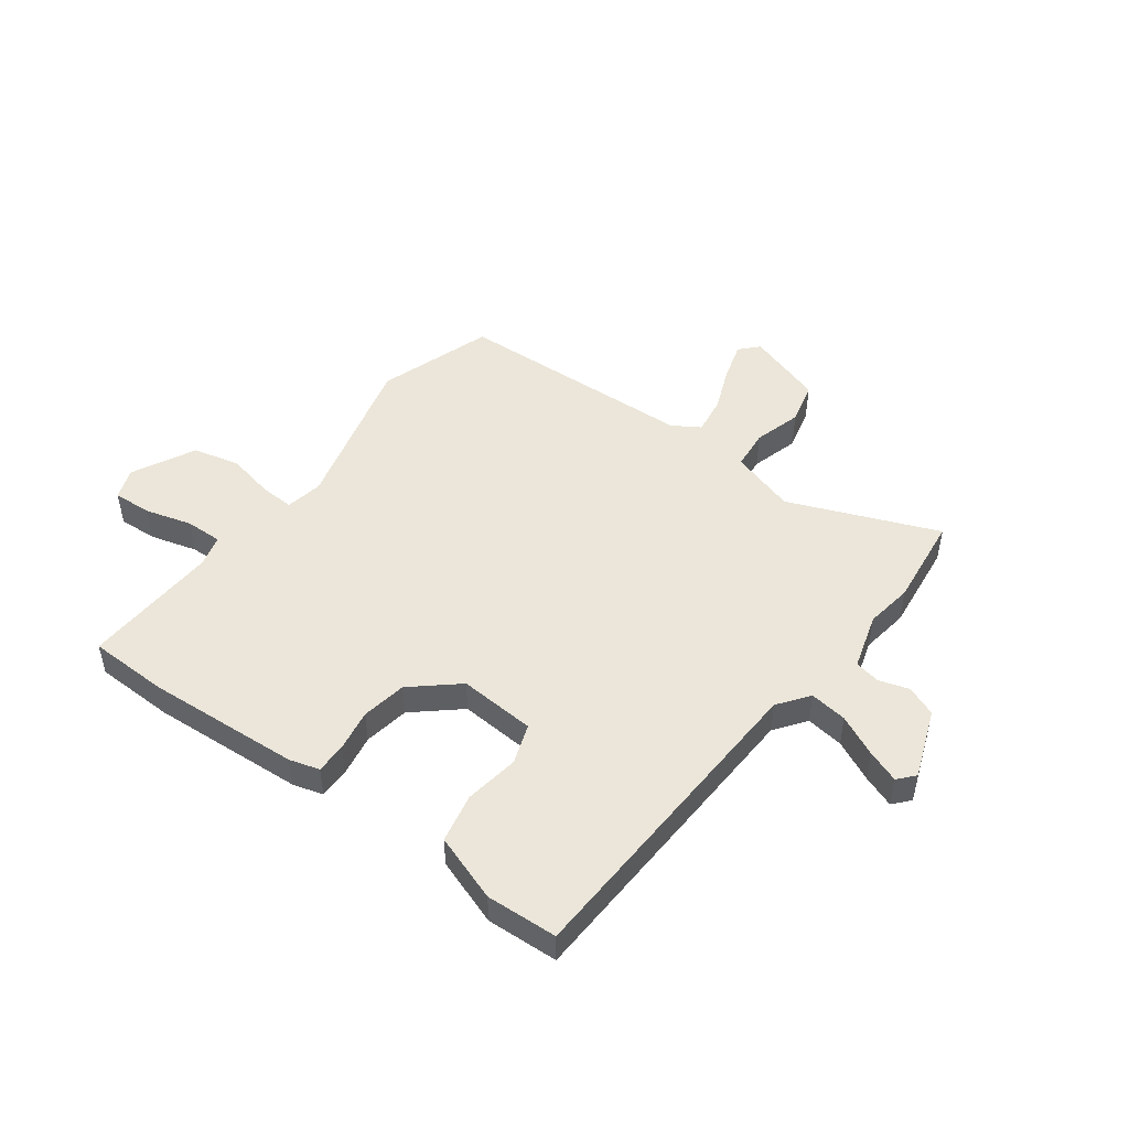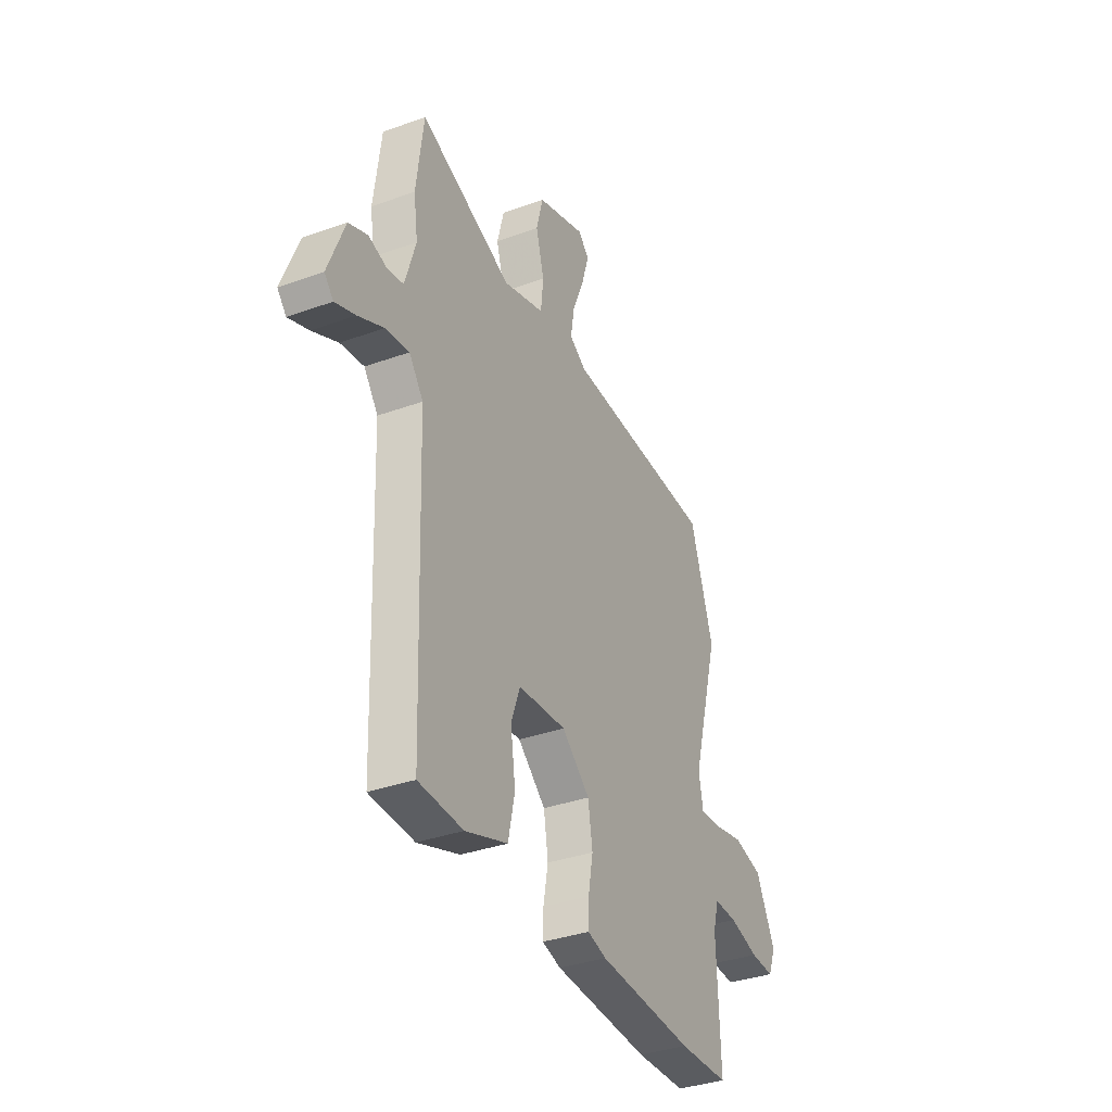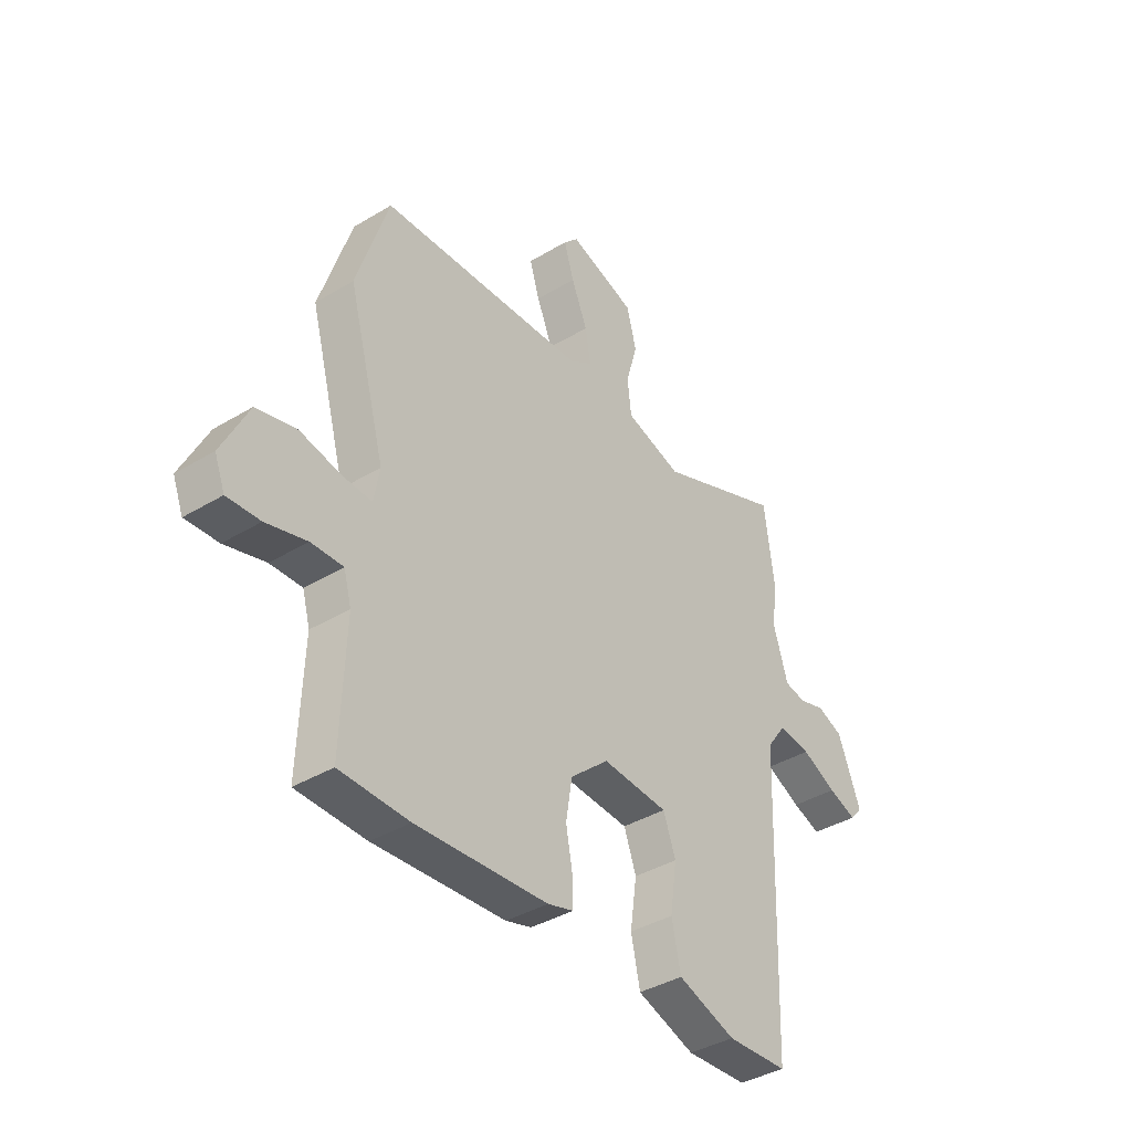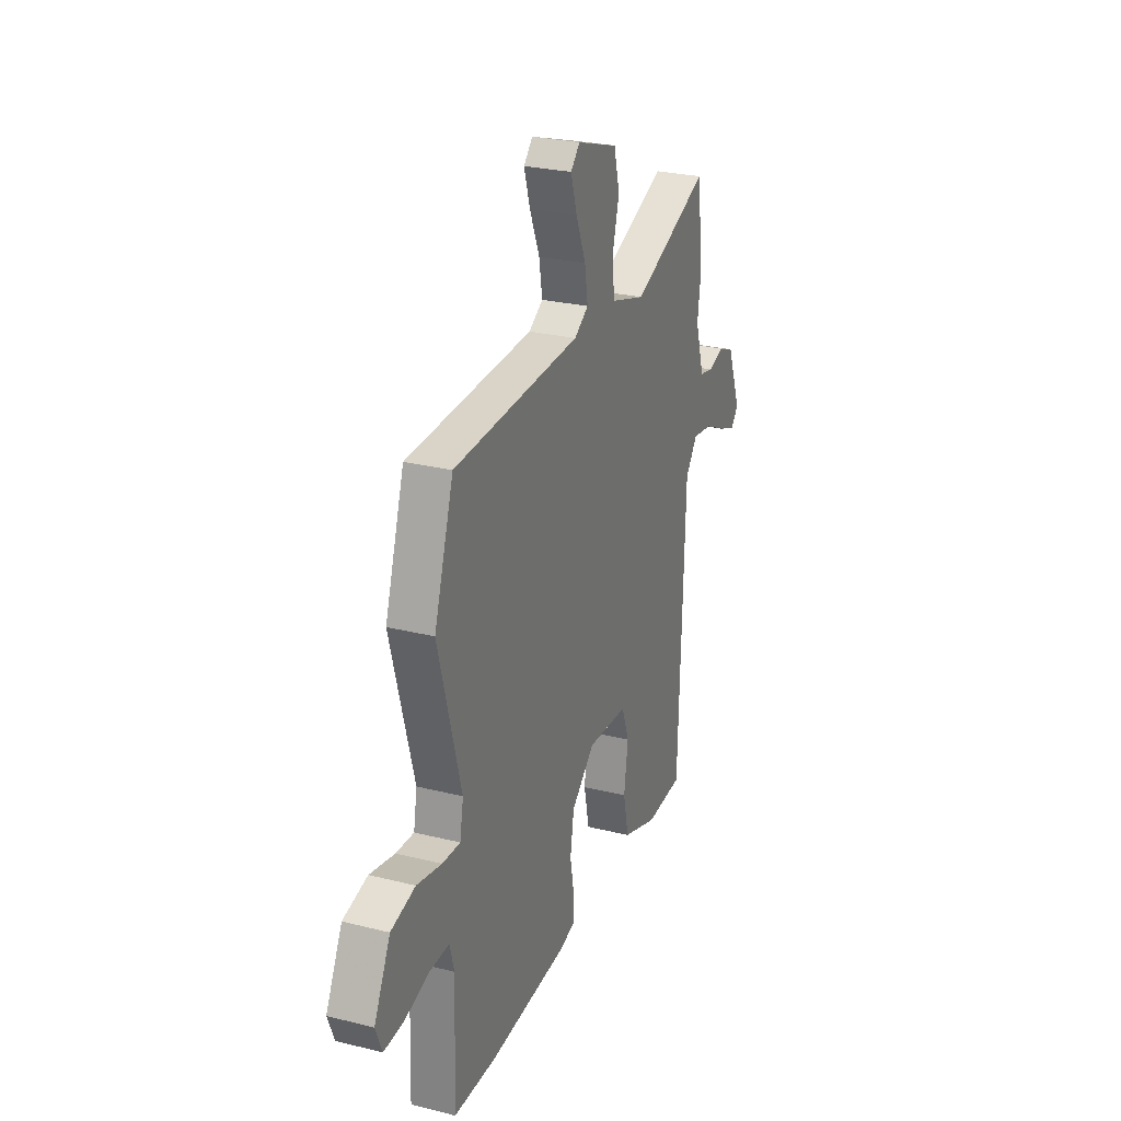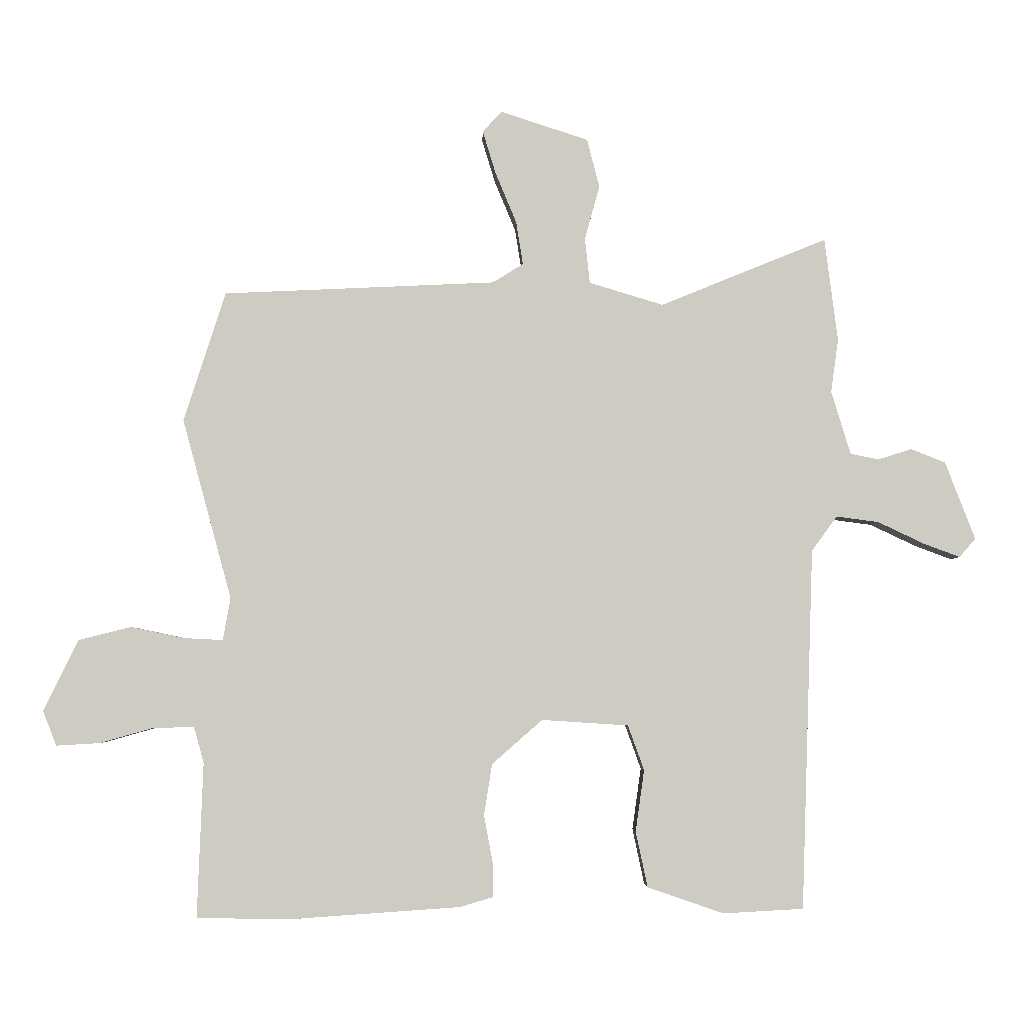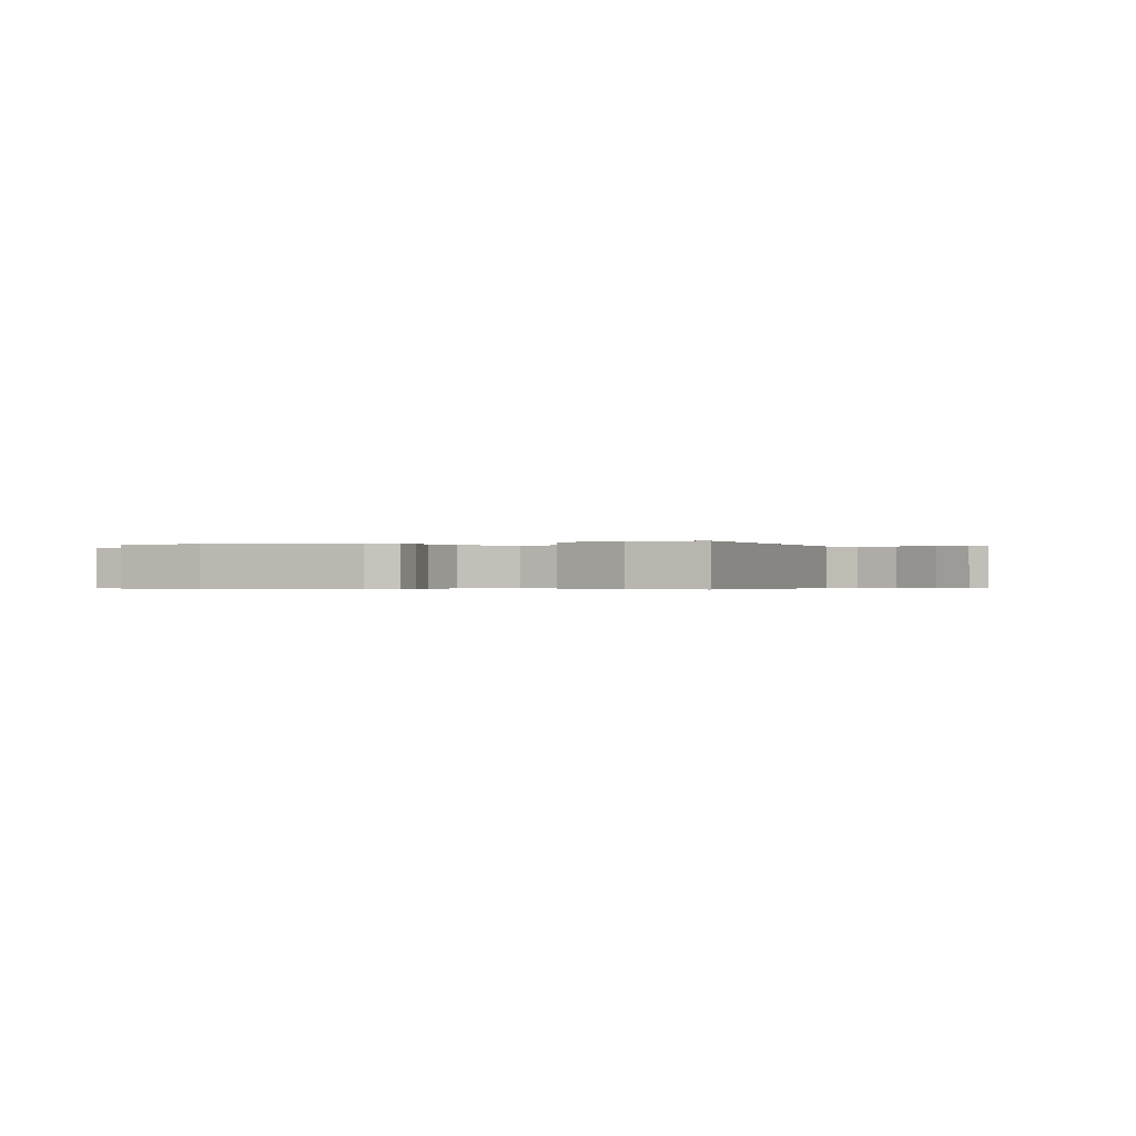
<metadata>
{"format":"obj","ext":"obj","renderer":"f3d","projection":"perspective","resolution":1024,"background":"white","views":[{"elev":48.4,"azim":-143.0,"up":"+Y"},{"elev":-35.1,"azim":-64.3,"up":"+Z"},{"elev":-39.0,"azim":127.1,"up":"+Z"},{"elev":26.6,"azim":111.4,"up":"+Z"},{"elev":-4.1,"azim":178.6,"up":"+Z"},{"elev":-0.3,"azim":-158.8,"up":"+Y"}]}
</metadata>
<code>
v -0.508 0.07 0.439
v -0.487 0.07 0.605
v -0.219 0.07 0.496
v -0.1 0.07 0.532
v -0.092 0.07 0.605
v -0.116 0.07 0.692
v -0.096 0.07 0.77
v 0.045 0.07 0.816
v 0.076 0.07 0.783
v 0.055 0.07 0.714
v 0.021 0.07 0.632
v 0.01 0.07 0.563
v 0.059 0.07 0.532
v 0.496 0.07 0.512
v 0.563 0.07 0.303
v 0.484 0.07 0.014
v 0.496 0.07 -0.054
v 0.558 0.07 -0.051
v 0.644 0.07 -0.033
v 0.728 0.07 -0.054
v 0.784 0.07 -0.168
v 0.762 0.07 -0.224
v 0.693 0.07 -0.22
v 0.608 0.07 -0.196
v 0.541 0.07 -0.194
v 0.525 0.07 -0.252
v 0.534 0.07 -0.499
v 0.389 0.07 -0.502
v 0.112 0.07 -0.483
v 0.058 0.07 -0.467
v 0.059 0.07 -0.412
v 0.073 0.07 -0.336
v 0.06 0.07 -0.254
v -0.021 0.07 -0.183
v -0.16 0.07 -0.192
v -0.186 0.07 -0.264
v -0.172 0.07 -0.363
v -0.191 0.07 -0.452
v -0.313 0.07 -0.494
v -0.442 0.07 -0.487
v -0.462 0.07 0.092
v -0.503 0.07 0.148
v -0.571 0.07 0.139
v -0.645 0.07 0.104
v -0.704 0.07 0.082
v -0.73 0.07 0.112
v -0.682 0.07 0.237
v -0.627 0.07 0.259
v -0.573 0.07 0.242
v -0.527 0.07 0.251
v -0.496 0.07 0.353
v -0.508 0 0.439
v -0.487 0 0.605
v -0.219 0 0.496
v -0.1 0 0.532
v -0.092 0 0.605
v -0.116 0 0.692
v -0.096 0 0.77
v 0.045 0 0.816
v 0.076 0 0.783
v 0.055 0 0.714
v 0.021 0 0.632
v 0.01 0 0.563
v 0.059 0 0.532
v 0.496 0 0.512
v 0.563 0 0.303
v 0.484 0 0.014
v 0.496 0 -0.054
v 0.558 0 -0.051
v 0.644 0 -0.033
v 0.728 0 -0.054
v 0.784 0 -0.168
v 0.762 0 -0.224
v 0.693 0 -0.22
v 0.608 0 -0.196
v 0.541 0 -0.194
v 0.525 0 -0.252
v 0.534 0 -0.499
v 0.389 0 -0.502
v 0.112 0 -0.483
v 0.058 0 -0.467
v 0.059 0 -0.412
v 0.073 0 -0.336
v 0.06 0 -0.254
v -0.021 0 -0.183
v -0.16 0 -0.192
v -0.186 0 -0.264
v -0.172 0 -0.363
v -0.191 0 -0.452
v -0.313 0 -0.494
v -0.442 0 -0.487
v -0.462 0 0.092
v -0.503 0 0.148
v -0.571 0 0.139
v -0.645 0 0.104
v -0.704 0 0.082
v -0.73 0 0.112
v -0.682 0 0.237
v -0.627 0 0.259
v -0.573 0 0.242
v -0.527 0 0.251
v -0.496 0 0.353
f 46 47 48 49
f 46 49 50
f 43 44 45 46
f 43 46 50
f 42 43 50
f 41 42 50 51
f 39 40 41
f 36 37 38 39
f 35 36 39 41
f 34 35 41 51
f 29 30 31 32
f 29 32 33
f 26 27 28 29
f 25 26 29 33
f 21 22 23 24
f 21 24 25
f 18 19 20 21
f 17 18 21 25
f 13 14 15 16
f 12 13 16 17
f 8 9 10 11
f 8 11 12
f 5 6 7 8
f 4 5 8 12
f 3 4 12 17
f 25 33 34 51
f 3 17 25 51
f 1 2 3 51
f 100 99 98 97
f 101 100 97
f 97 96 95 94
f 101 97 94
f 101 94 93
f 102 101 93 92
f 92 91 90
f 90 89 88 87
f 92 90 87 86
f 102 92 86 85
f 83 82 81 80
f 84 83 80
f 80 79 78 77
f 84 80 77 76
f 75 74 73 72
f 76 75 72
f 72 71 70 69
f 76 72 69 68
f 67 66 65 64
f 68 67 64 63
f 62 61 60 59
f 63 62 59
f 59 58 57 56
f 63 59 56 55
f 68 63 55 54
f 102 85 84 76
f 102 76 68 54
f 102 54 53 52
f 1 52 53 2
f 2 53 54 3
f 3 54 55 4
f 4 55 56 5
f 5 56 57 6
f 6 57 58 7
f 7 58 59 8
f 8 59 60 9
f 9 60 61 10
f 10 61 62 11
f 11 62 63 12
f 12 63 64 13
f 13 64 65 14
f 14 65 66 15
f 15 66 67 16
f 16 67 68 17
f 17 68 69 18
f 18 69 70 19
f 19 70 71 20
f 20 71 72 21
f 21 72 73 22
f 22 73 74 23
f 23 74 75 24
f 24 75 76 25
f 25 76 77 26
f 26 77 78 27
f 27 78 79 28
f 28 79 80 29
f 29 80 81 30
f 30 81 82 31
f 31 82 83 32
f 32 83 84 33
f 33 84 85 34
f 34 85 86 35
f 35 86 87 36
f 36 87 88 37
f 37 88 89 38
f 38 89 90 39
f 39 90 91 40
f 40 91 92 41
f 41 92 93 42
f 42 93 94 43
f 43 94 95 44
f 44 95 96 45
f 45 96 97 46
f 46 97 98 47
f 47 98 99 48
f 48 99 100 49
f 49 100 101 50
f 50 101 102 51
f 51 102 52 1

</code>
